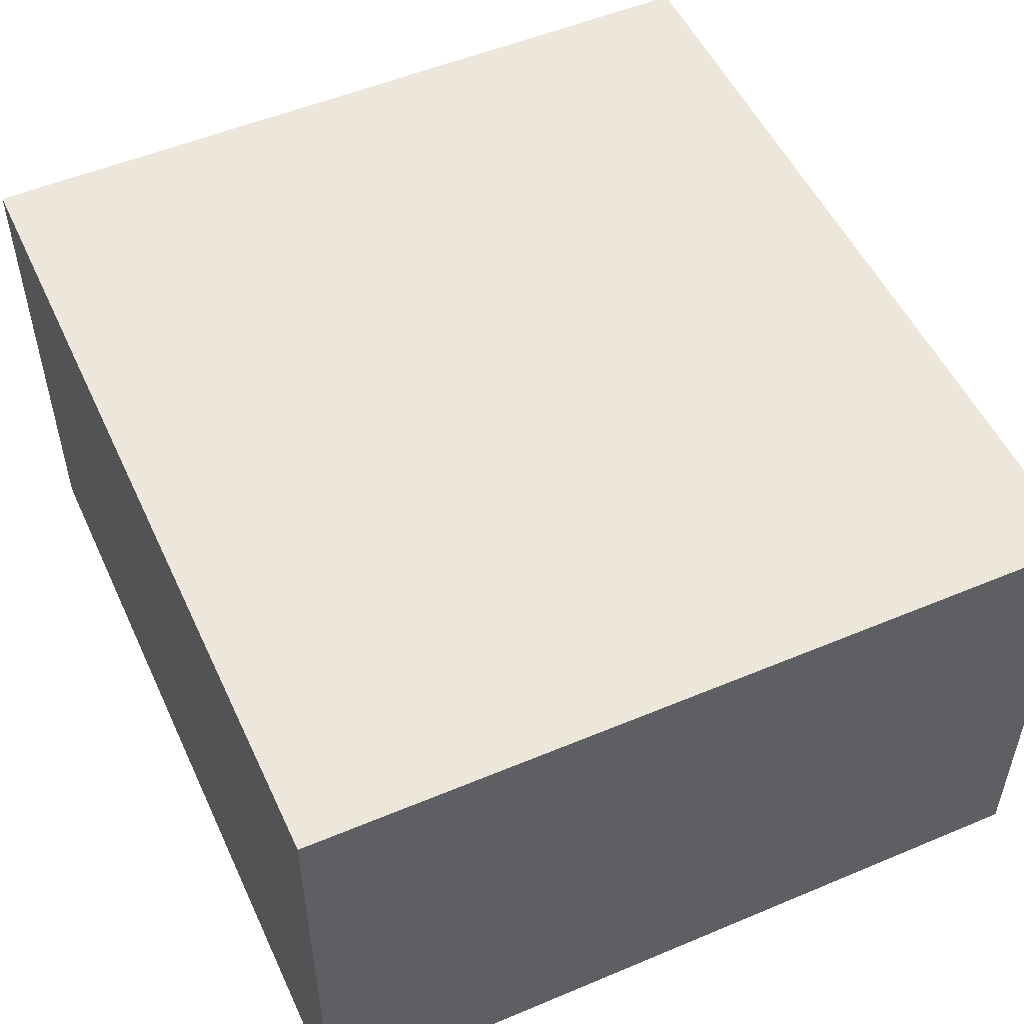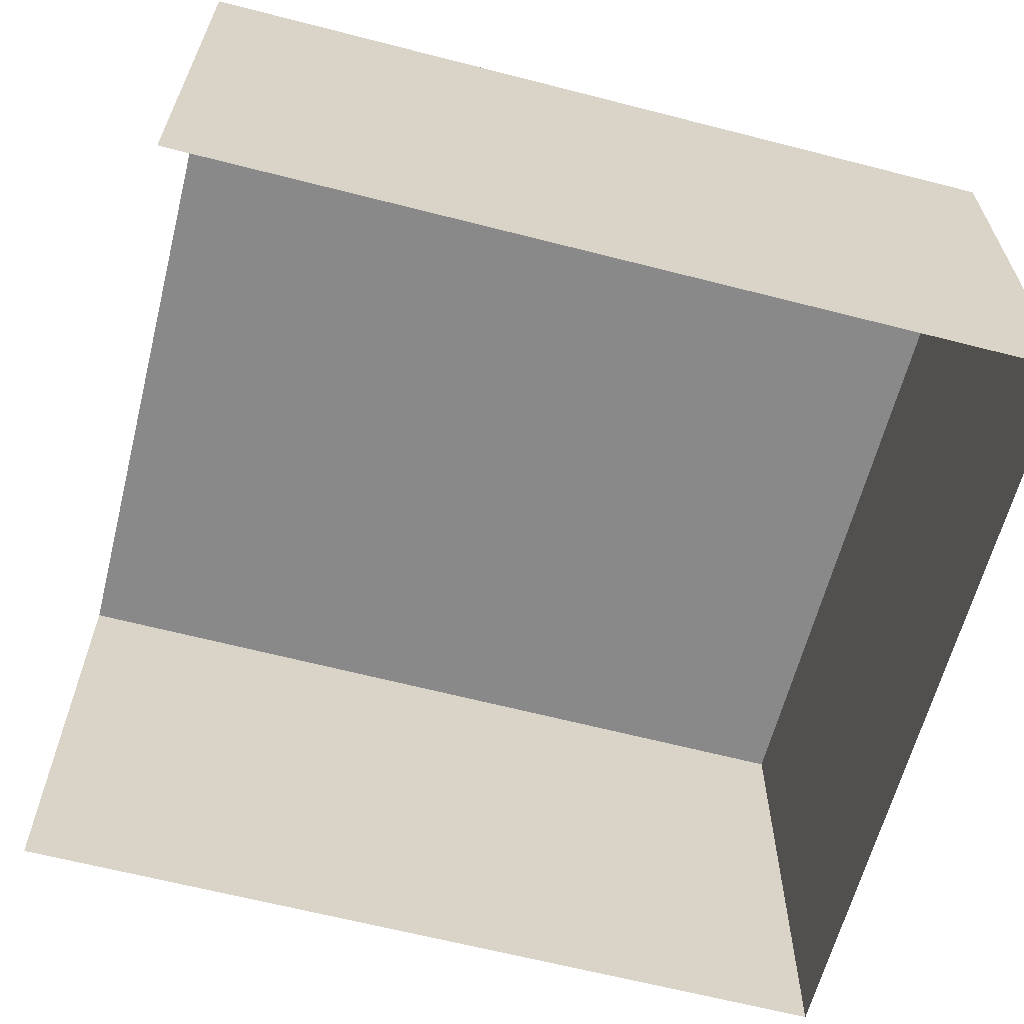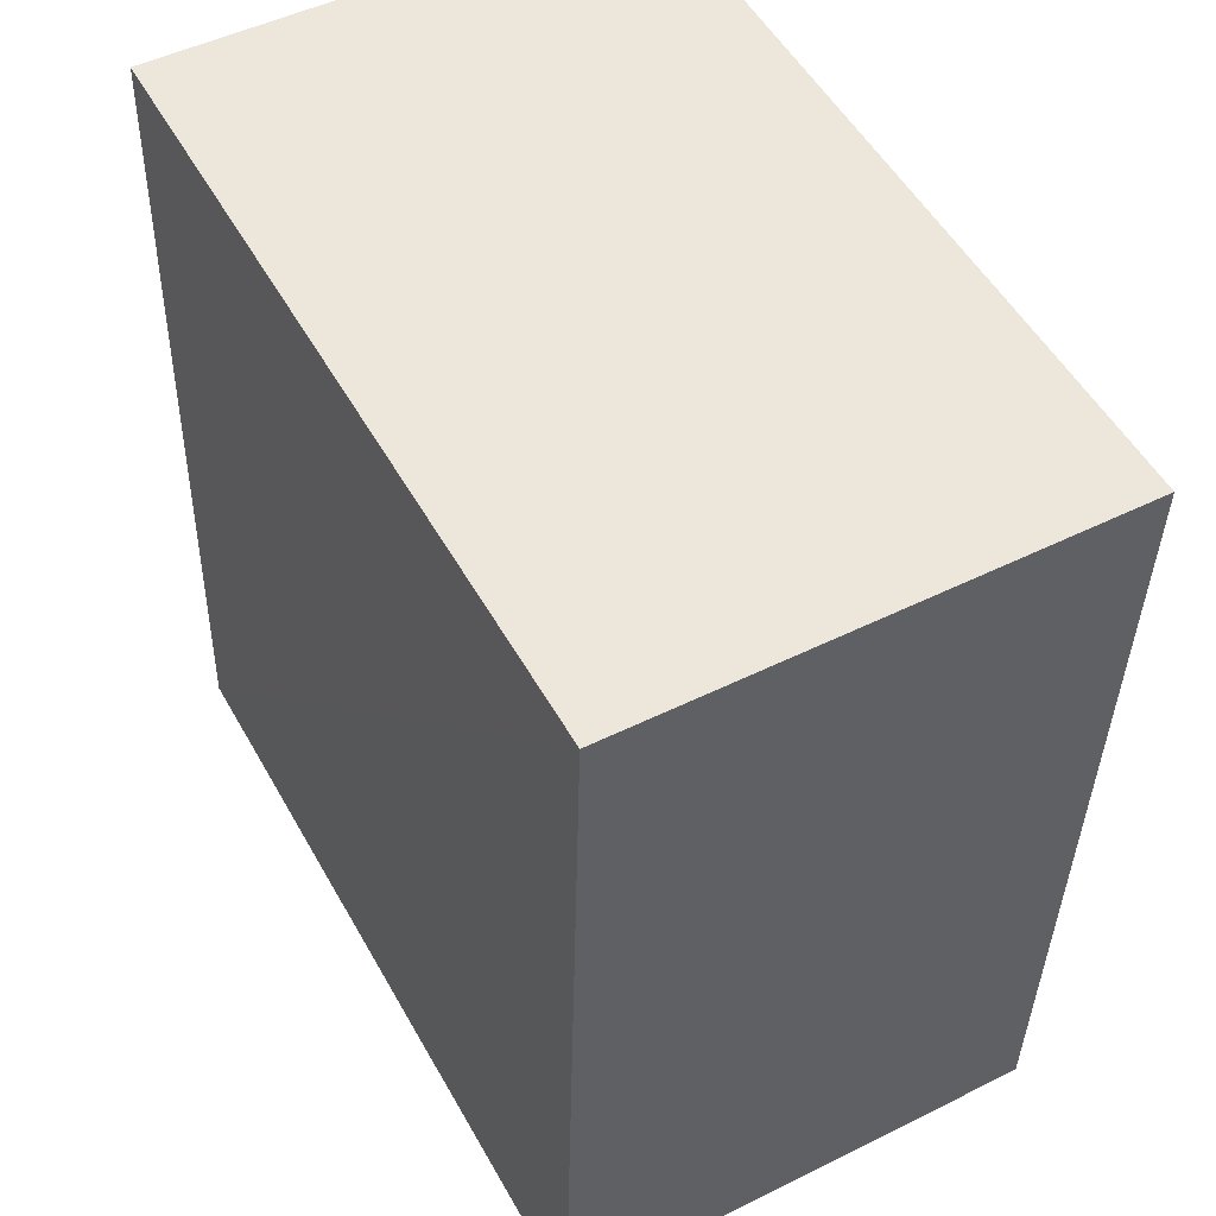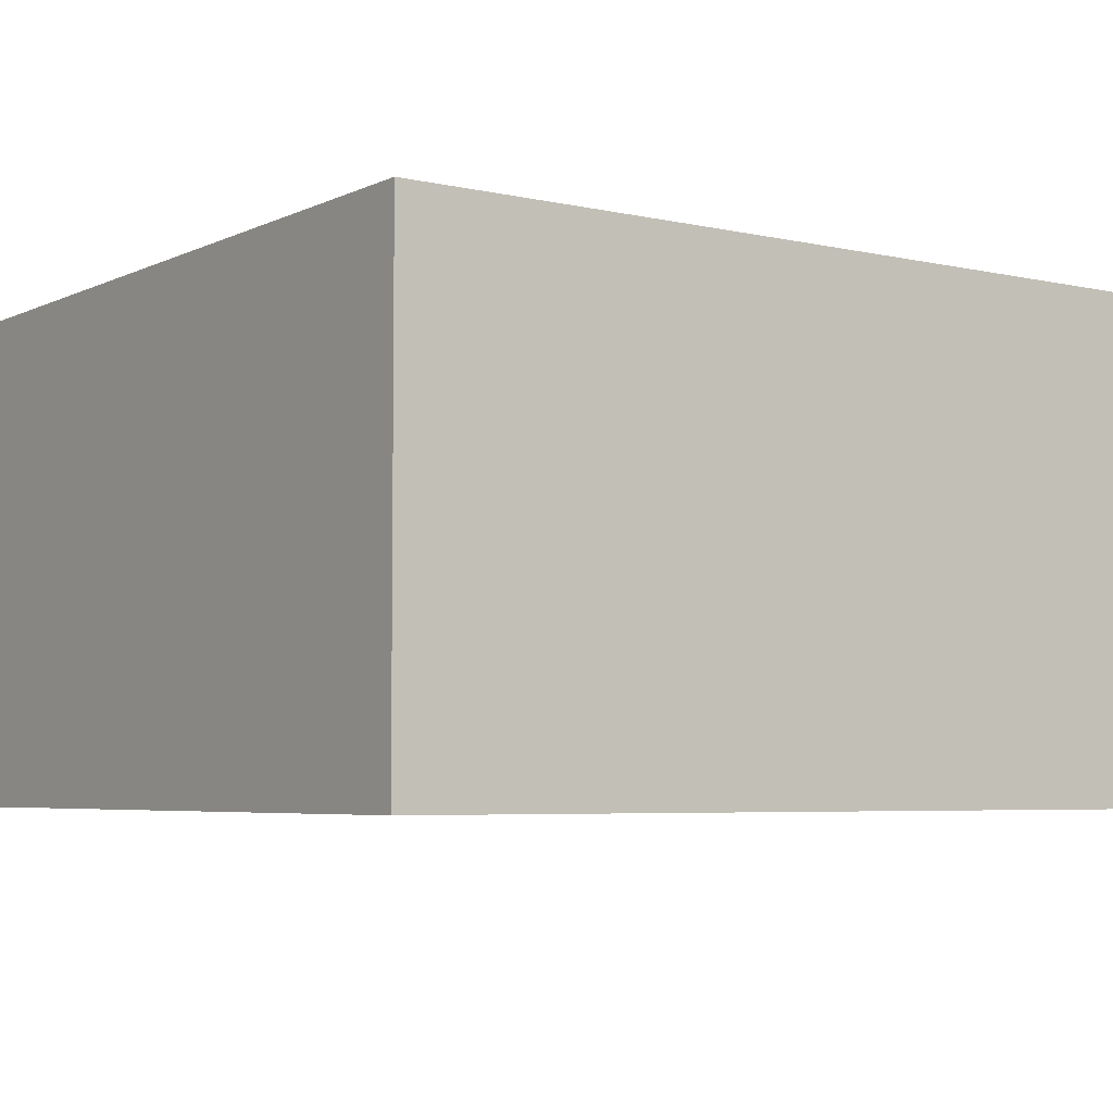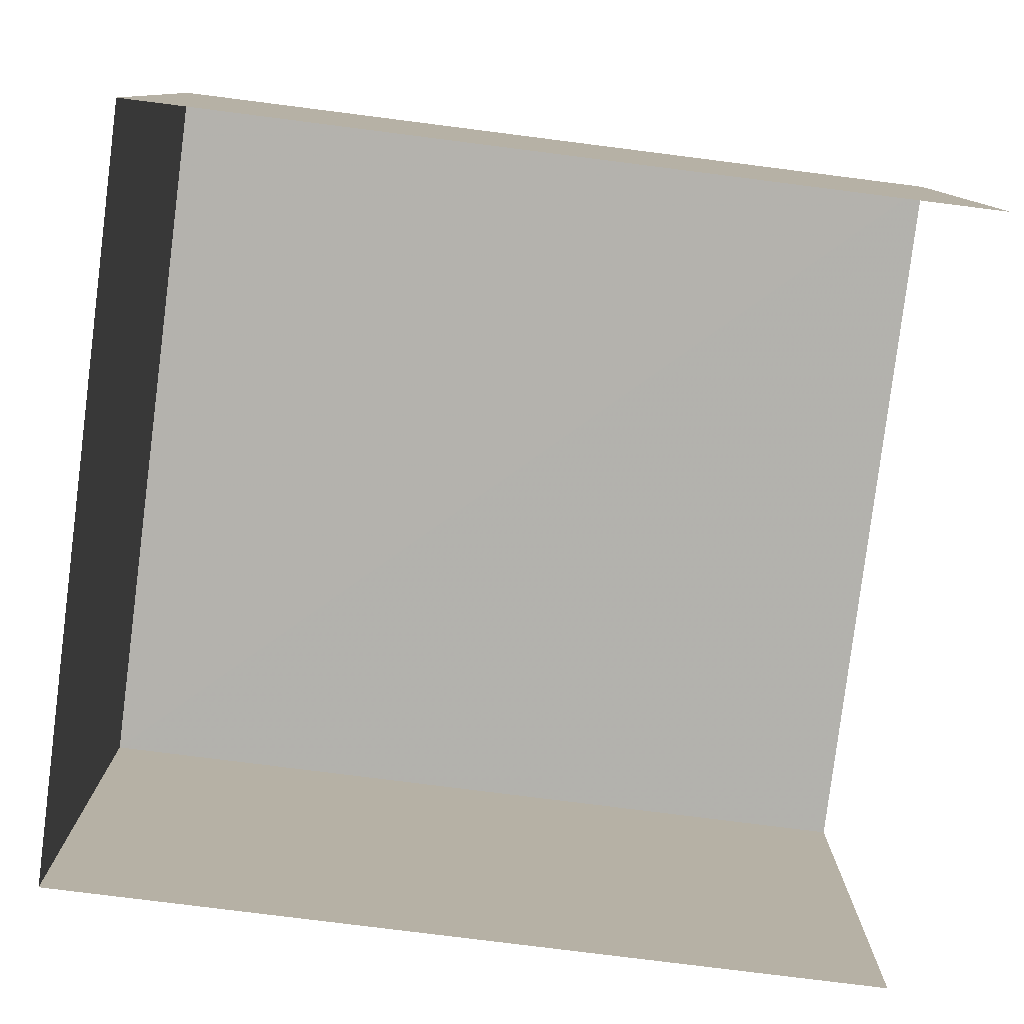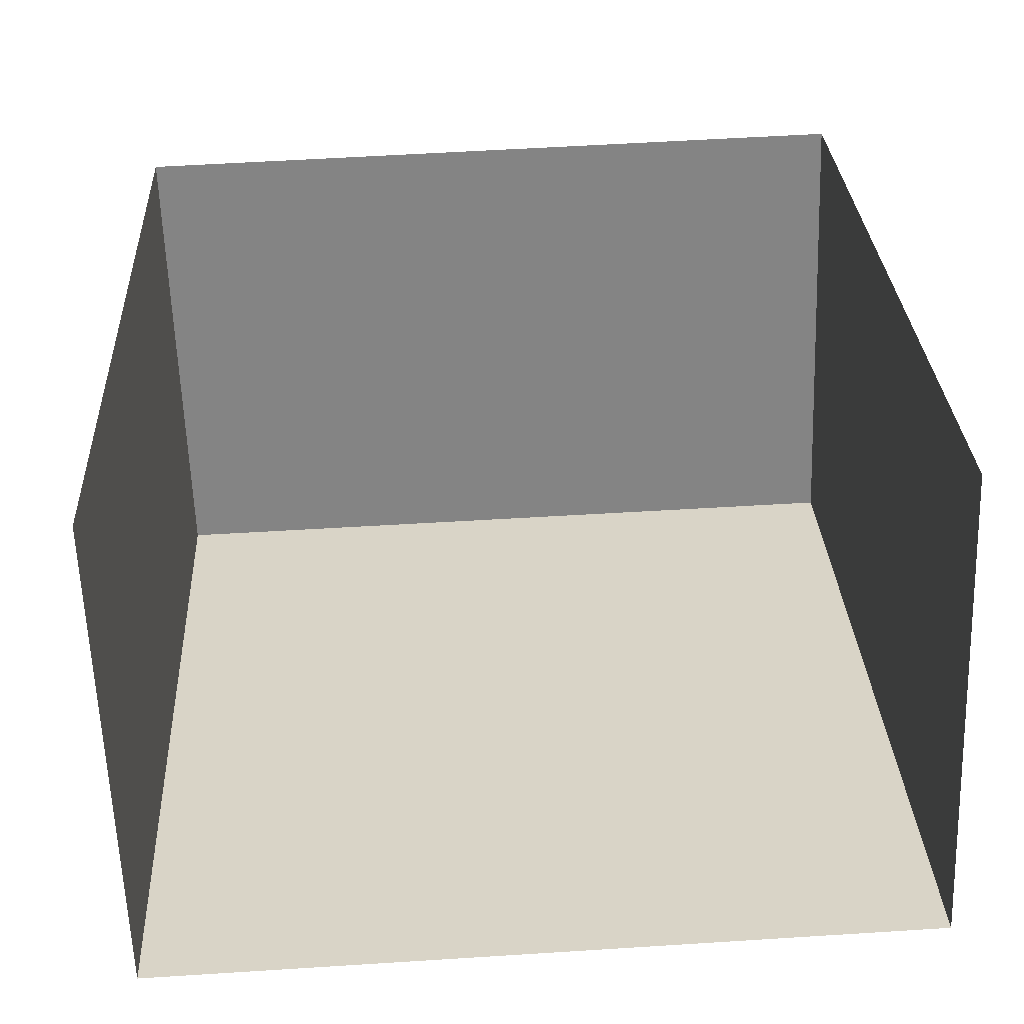
<metadata>
{"format":"obj","ext":"obj","renderer":"f3d","projection":"perspective","resolution":1024,"background":"white","views":[{"elev":52.5,"azim":152.6,"up":"+Z"},{"elev":-63.2,"azim":72.7,"up":"+Z"},{"elev":49.1,"azim":61.3,"up":"+Y"},{"elev":-5.0,"azim":-128.1,"up":"+Z"},{"elev":-79.4,"azim":-99.9,"up":"+Z"},{"elev":-60.9,"azim":-178.1,"up":"+Y"}]}
</metadata>
<code>
v -2.258e+05 -1.267e+05 15.77
v -2.258e+05 -1.267e+05 15.77
v -2.258e+05 -1.267e+05 15.77
v -2.258e+05 -1.267e+05 15.77
v -2.258e+05 -1.267e+05 17.69
v -2.258e+05 -1.267e+05 17.69
v -2.258e+05 -1.267e+05 17.69
v -2.258e+05 -1.267e+05 17.69
f 1 2 3
f 1 4 2
f 5 4 1
f 6 5 1
f 5 6 7
f 8 5 7
f 7 1 3
f 7 6 1
f 5 2 4
f 5 8 2
f 8 3 2
f 8 7 3

</code>
